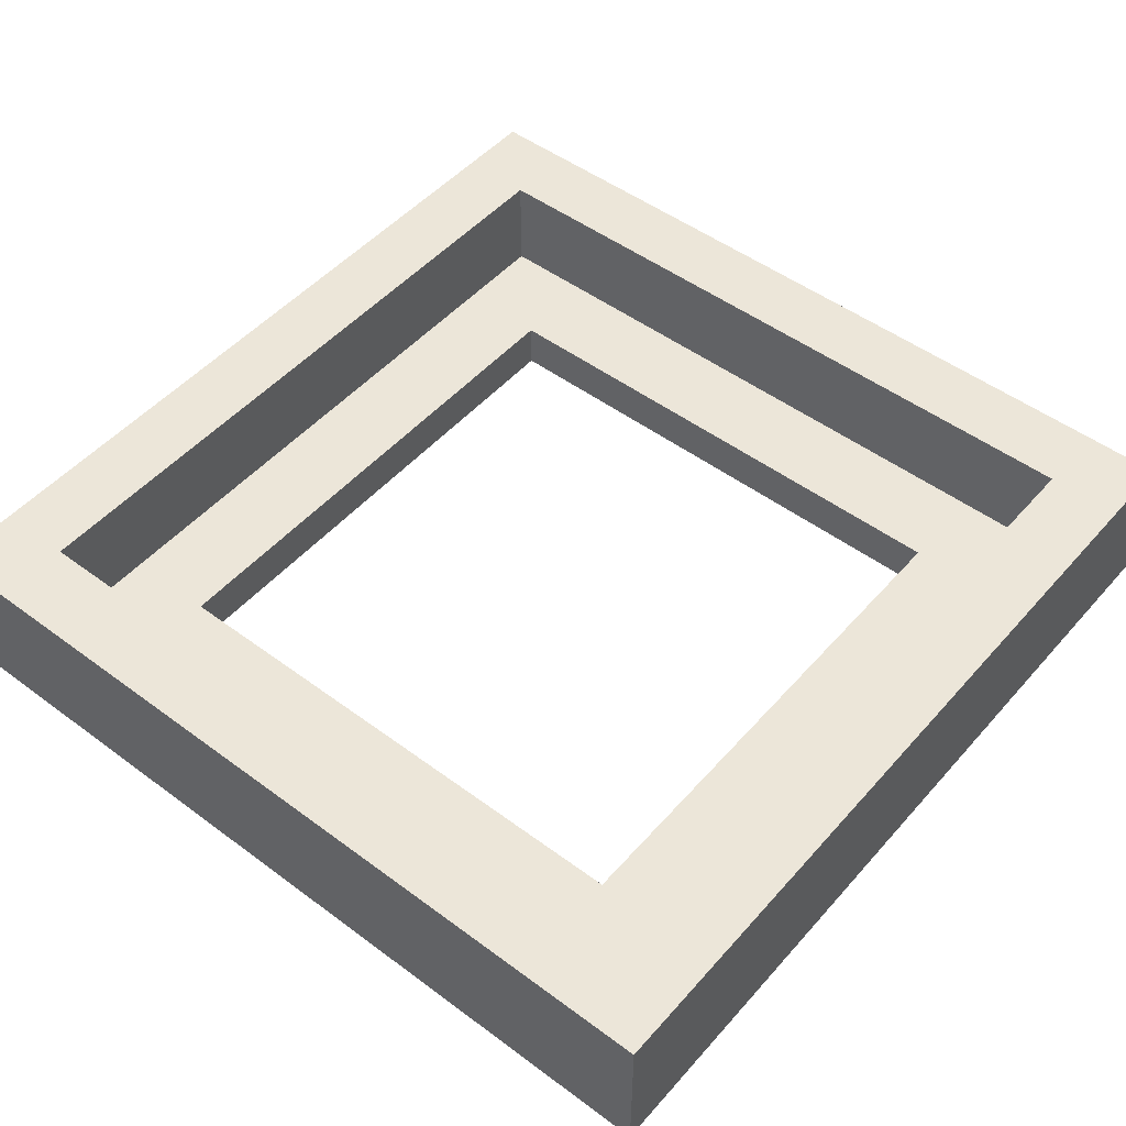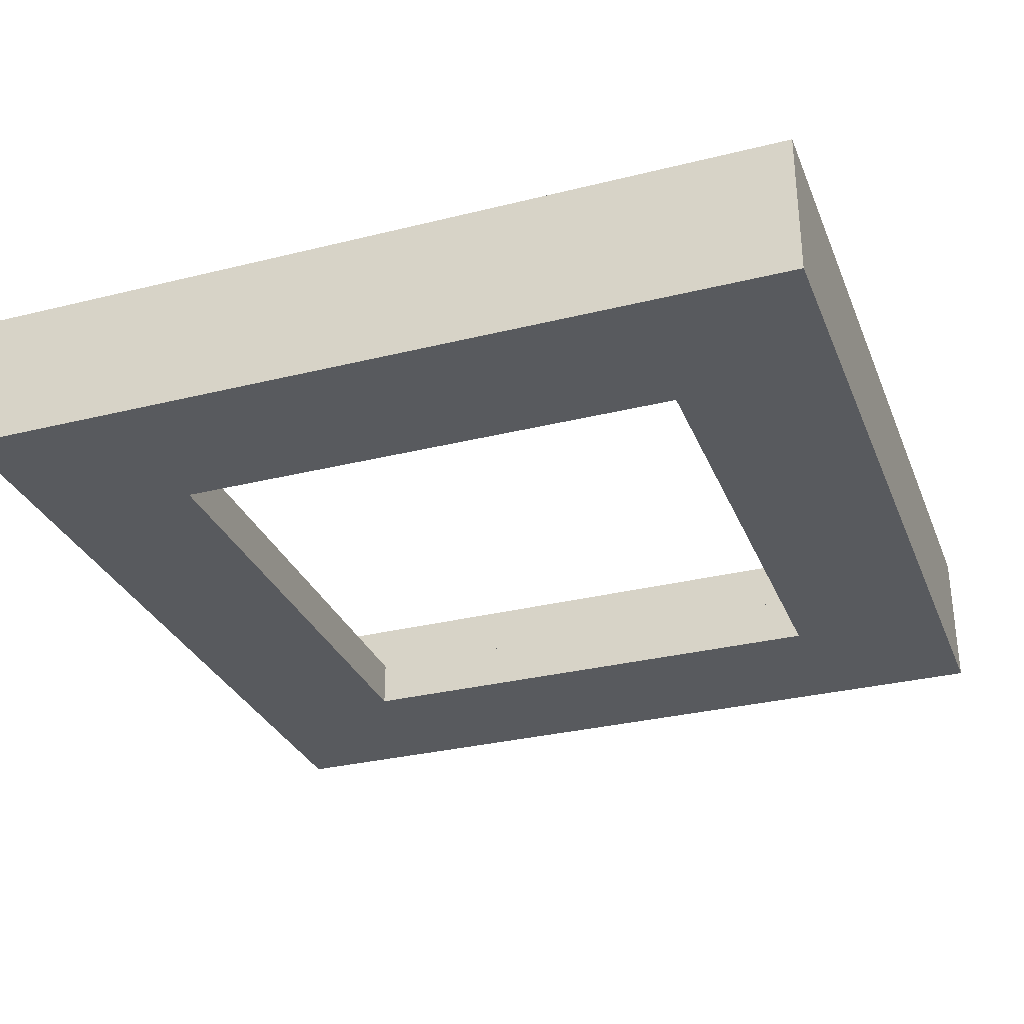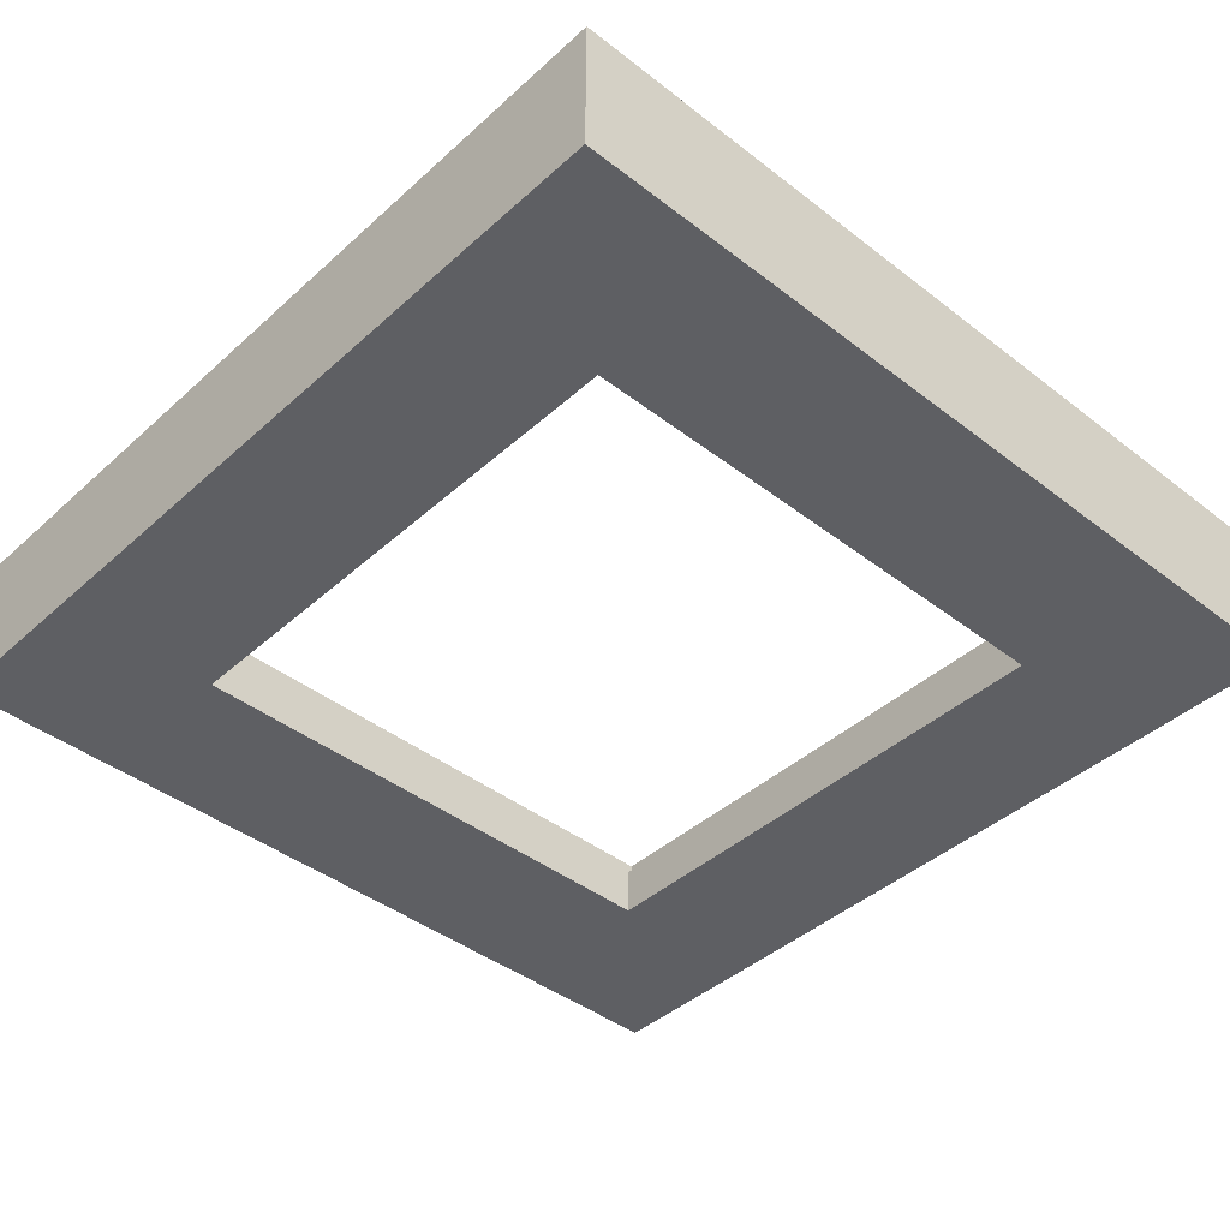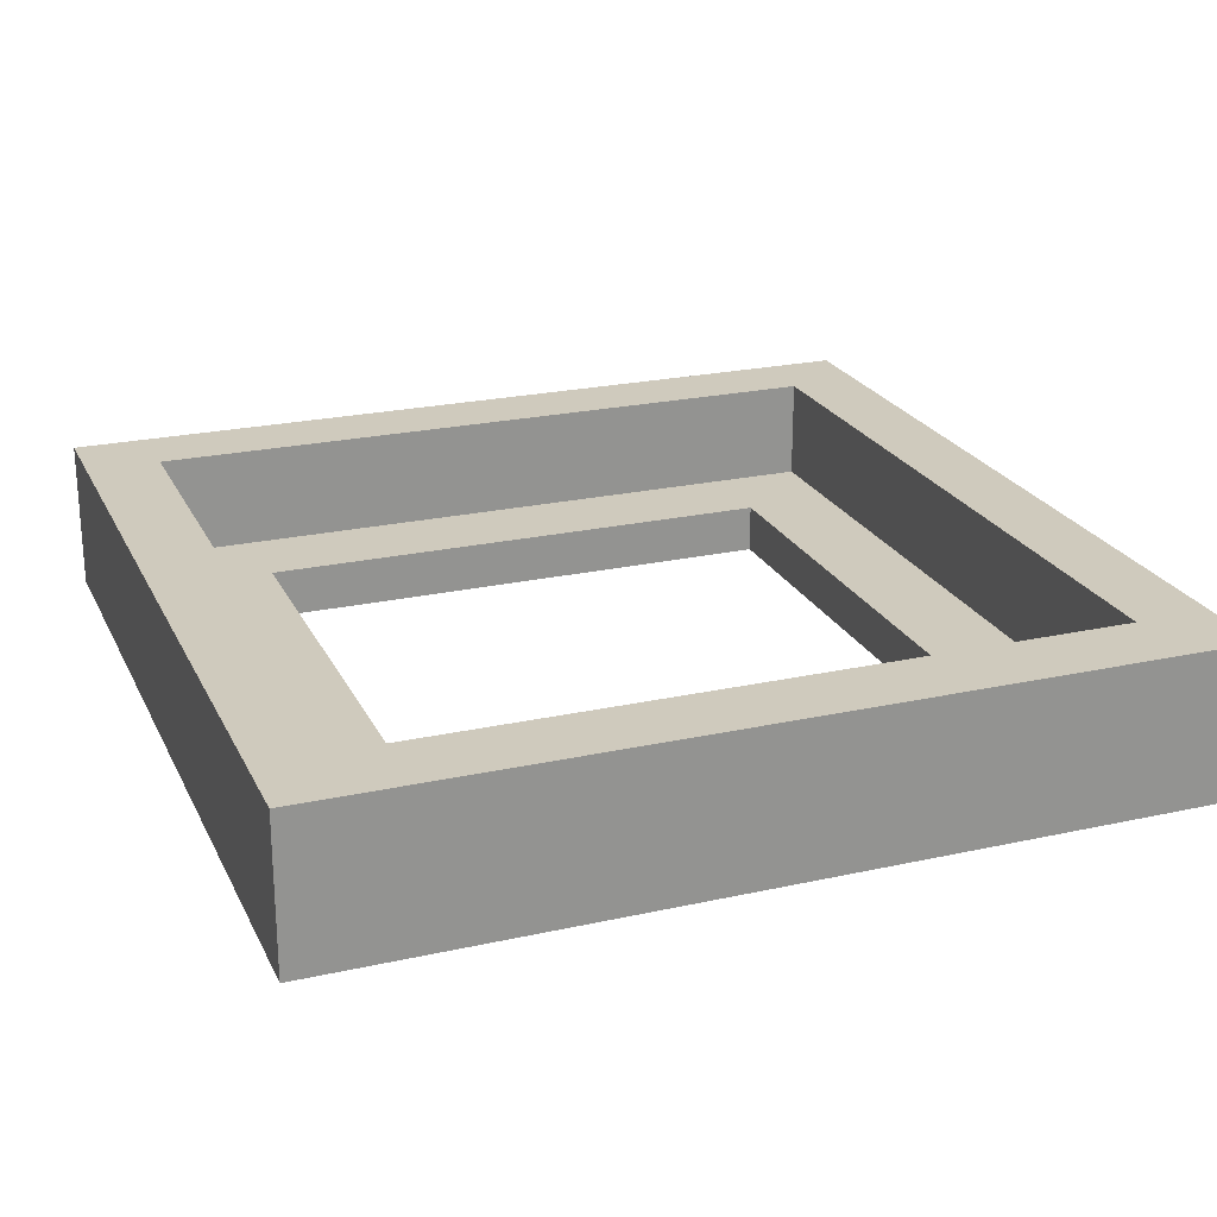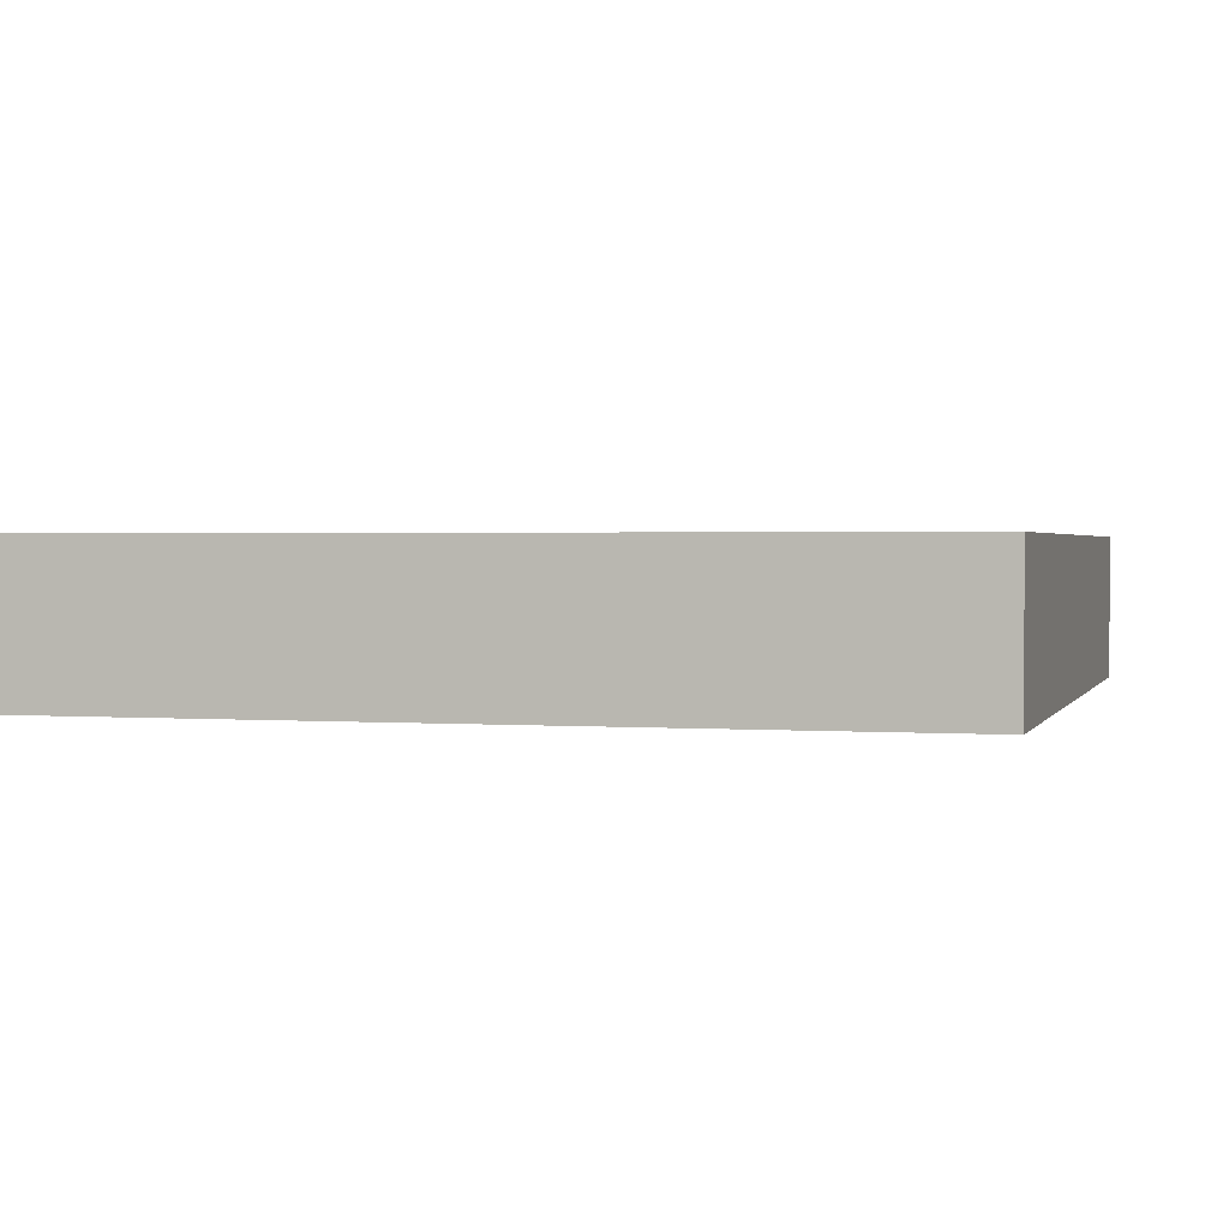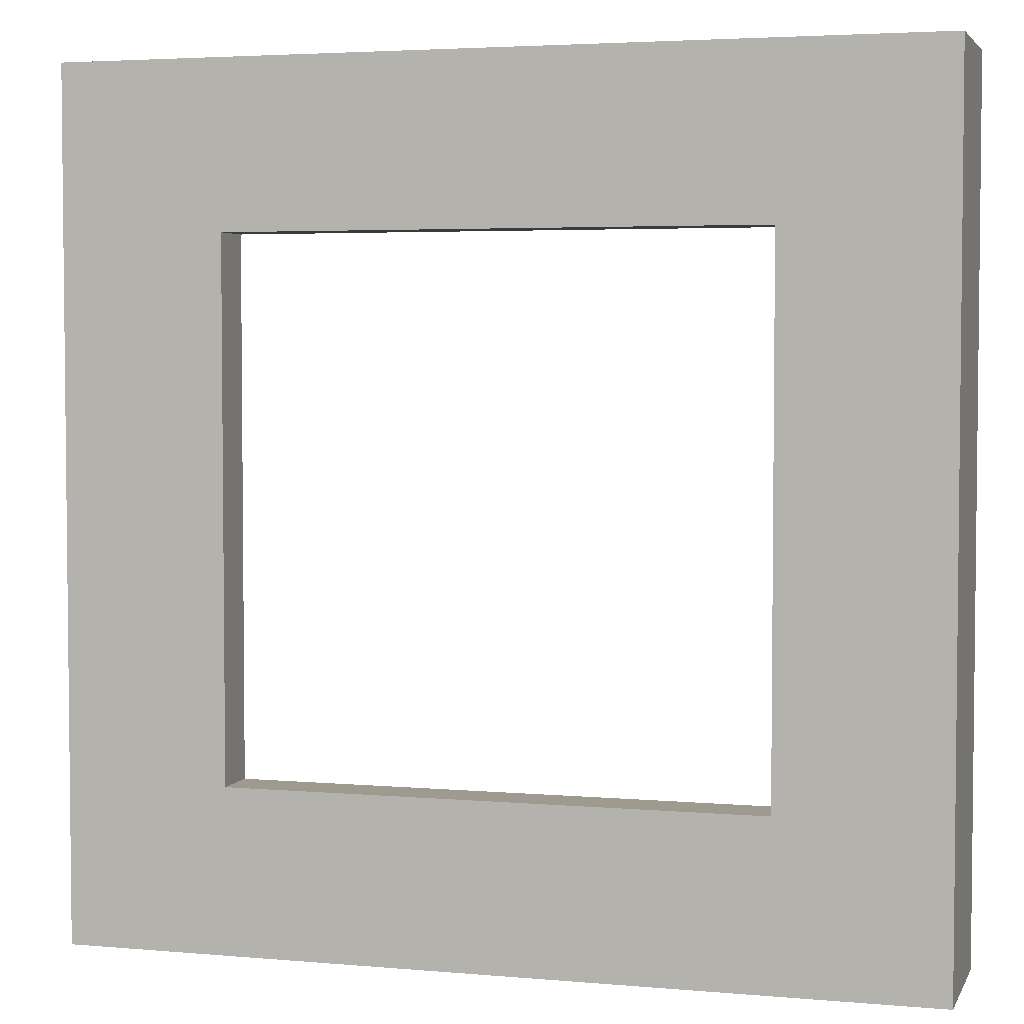
<metadata>
{"format":"obj","ext":"obj","renderer":"f3d","projection":"perspective","resolution":1024,"background":"white","views":[{"elev":49.5,"azim":-140.6,"up":"+Y"},{"elev":-30.8,"azim":109.7,"up":"+Y"},{"elev":-42.0,"azim":137.1,"up":"+Y"},{"elev":23.0,"azim":-110.7,"up":"+Y"},{"elev":1.5,"azim":15.3,"up":"+Y"},{"elev":3.8,"azim":16.4,"up":"+Z"}]}
</metadata>
<code>
g Mesh1 Model
v 1.703 0 -22.45
v 6.103 4.23e-15 -18.05
v 1.703 0 0.5485
f 1 2 3
v 24.7 0 -22.45
f 2 1 4
v 1.703 4 -22.45
v 24.7 4 -22.45
f 4 1 5 6
v 1.703 4 0.5485
f 1 3 7 5
v 24.7 0 0.5485
v 24.7 4 0.5485
f 3 8 9 7
v 6.103 4.23e-15 -3.851
f 3 10 8
f 10 3 2
v 6.103 1.3 -18.05
v 6.103 1.3 -3.851
f 2 11 12 10
v 20.3 4.23e-15 -18.05
v 20.3 1.3 -18.05
f 13 14 11 2
v 20.3 4.23e-15 -3.851
v 20.3 1.3 -3.851
f 15 16 14 13
f 10 12 16 15
v 22.7 1.3 -1.451
f 12 17 16
v 3.703 1.3 -1.451
f 12 18 17
v 3.703 1.3 -20.45
f 18 12 19
f 11 19 12
v 22.7 1.3 -20.45
f 19 11 20
f 20 11 14
f 20 14 17
f 16 17 14
v 22.7 4 -1.451
v 22.7 4 -20.45
f 21 22 20 17
f 21 9 22
v 3.703 4 -1.451
f 23 9 21
f 23 7 9
f 7 23 5
v 3.703 4 -20.45
f 24 5 23
f 5 24 6
f 6 24 22
f 22 24 19 20
f 24 23 18 19
f 23 21 17 18
f 6 22 9
f 8 4 6 9
f 8 15 4
f 8 10 15
f 13 4 15
f 2 4 13

</code>
